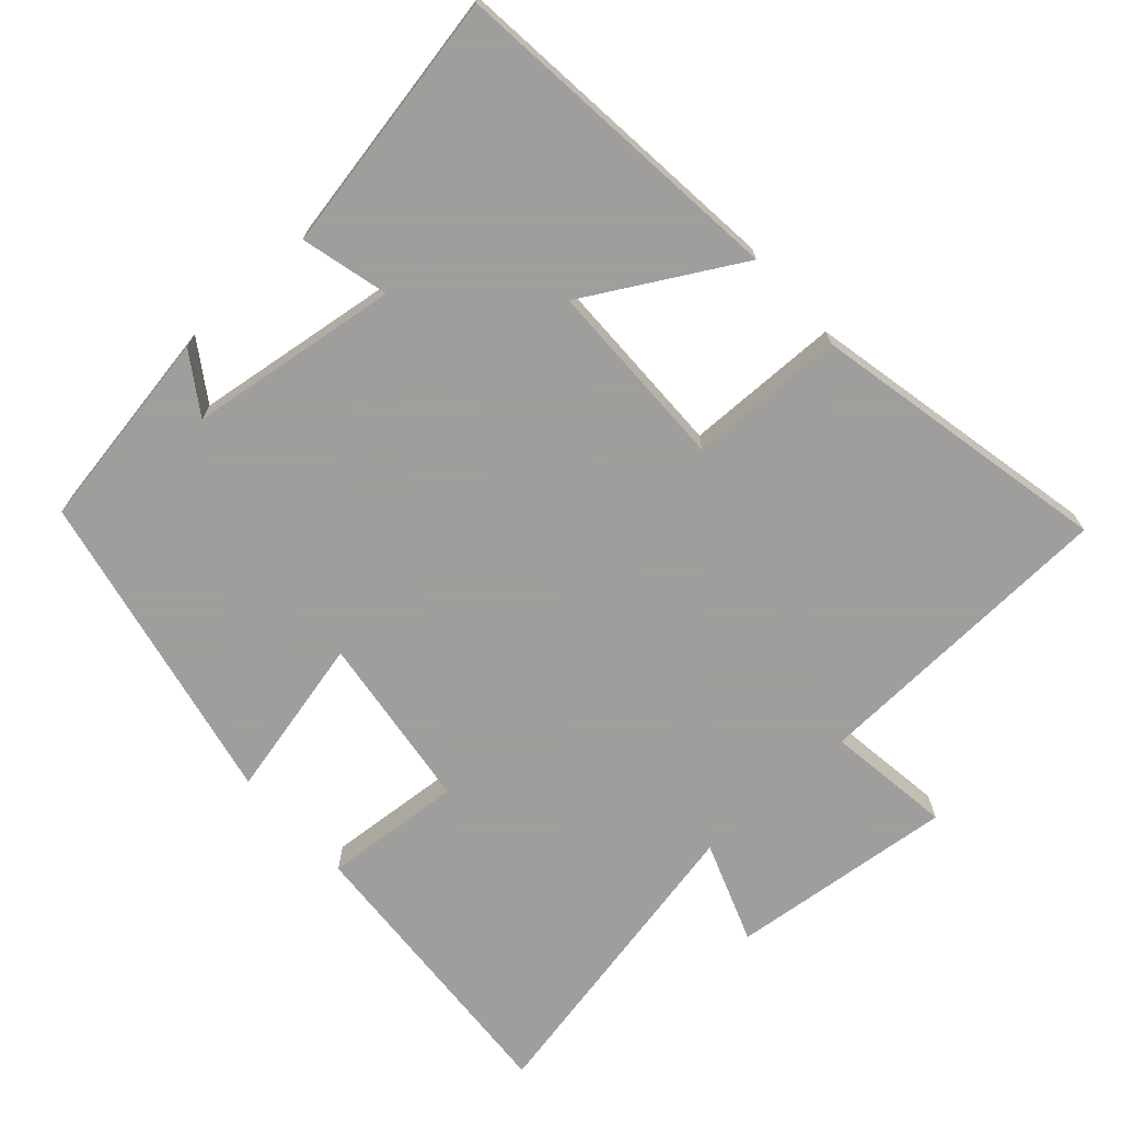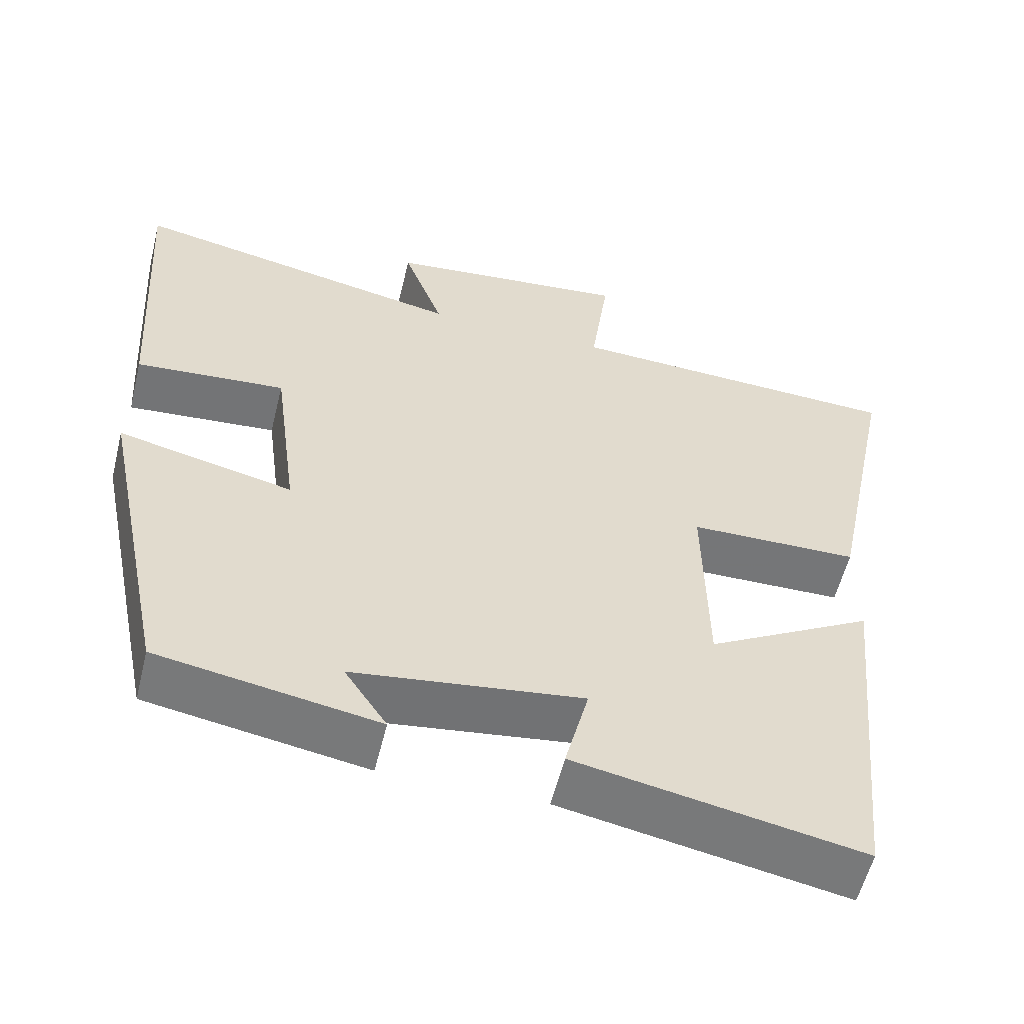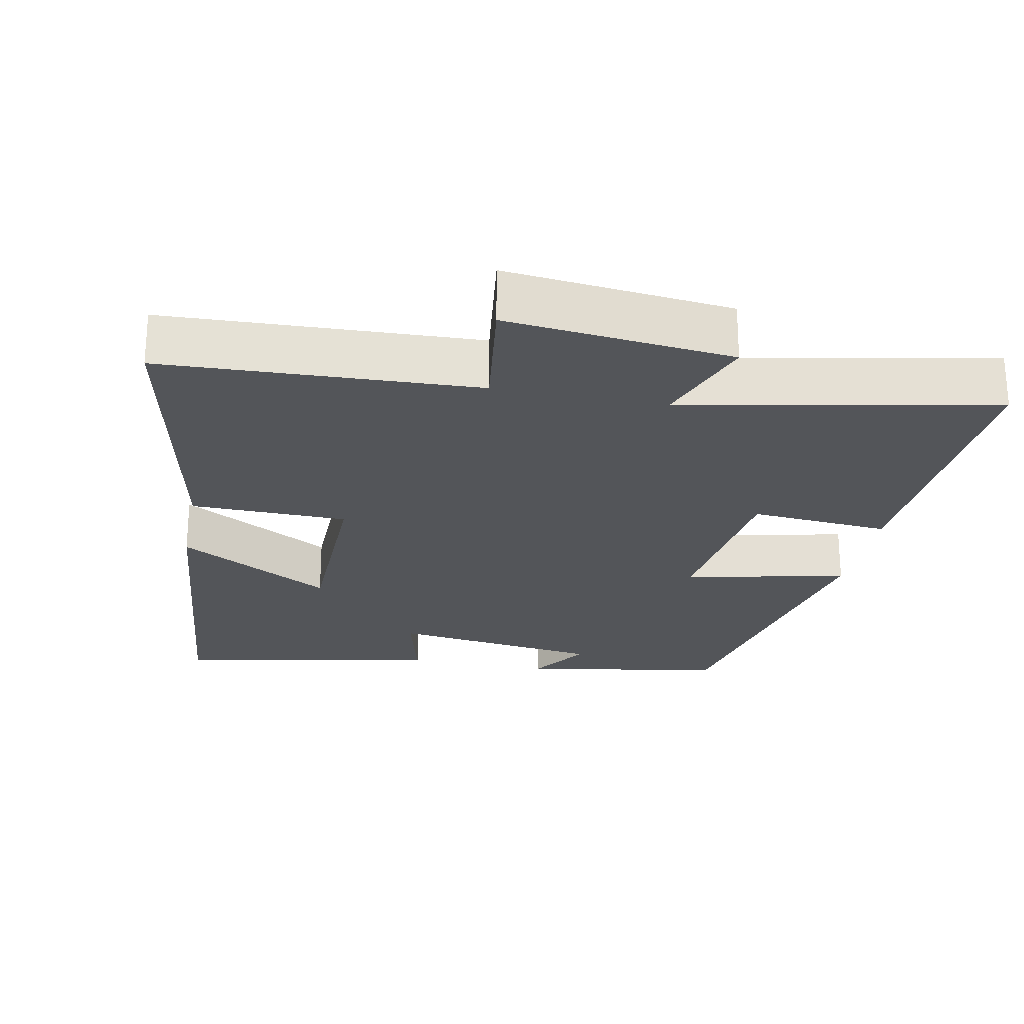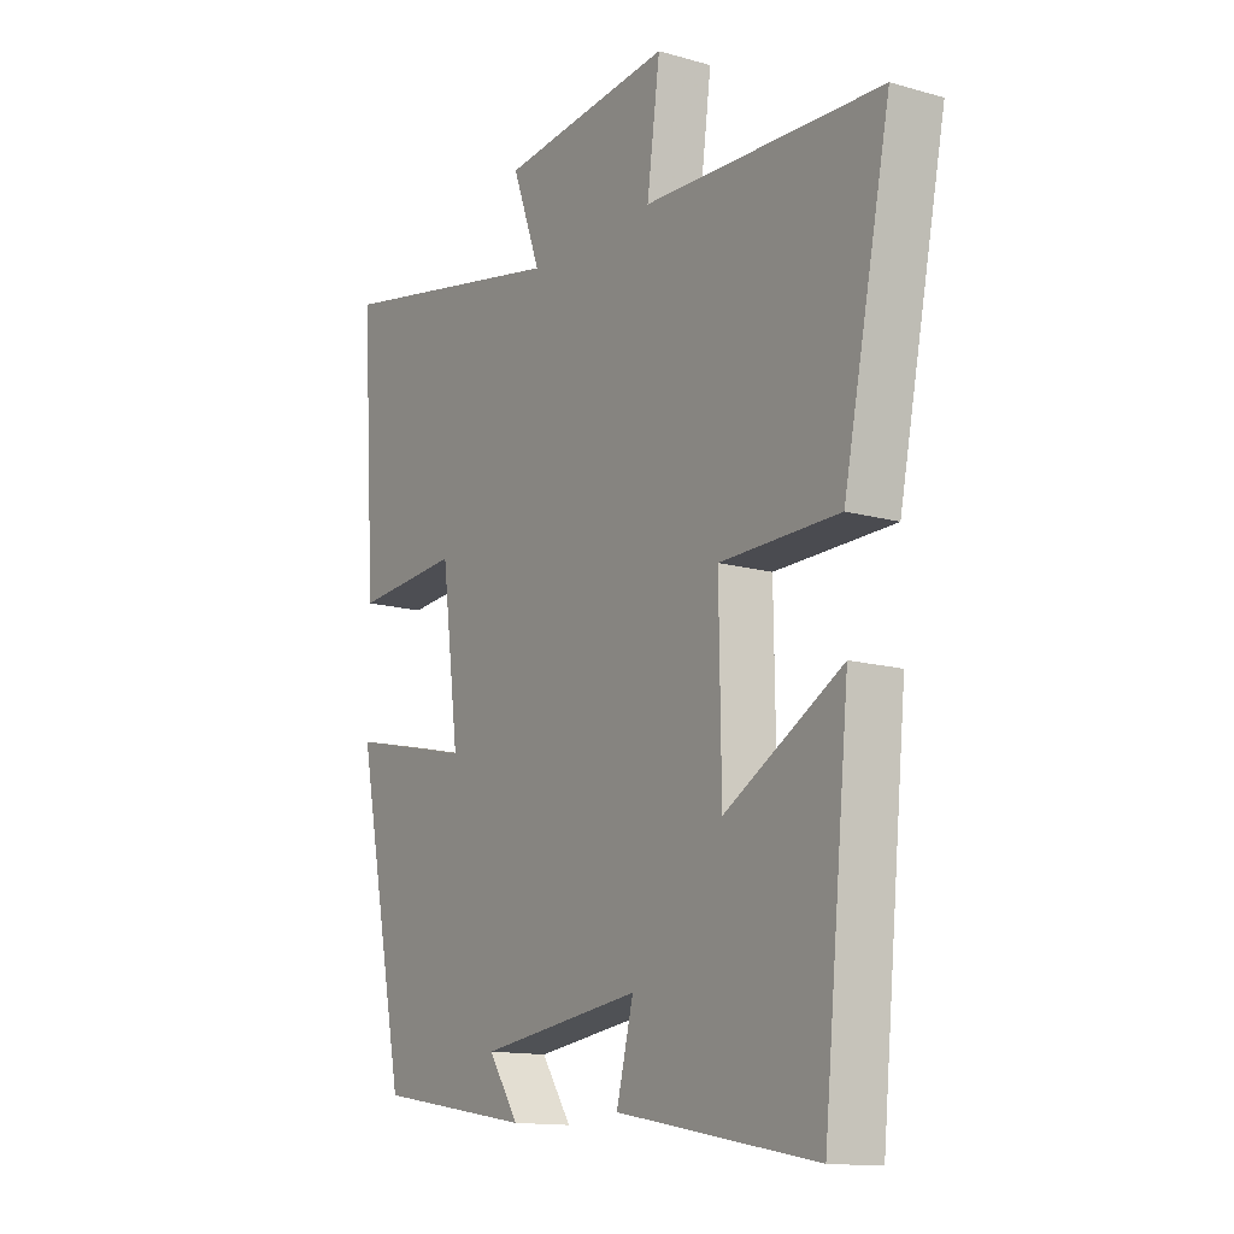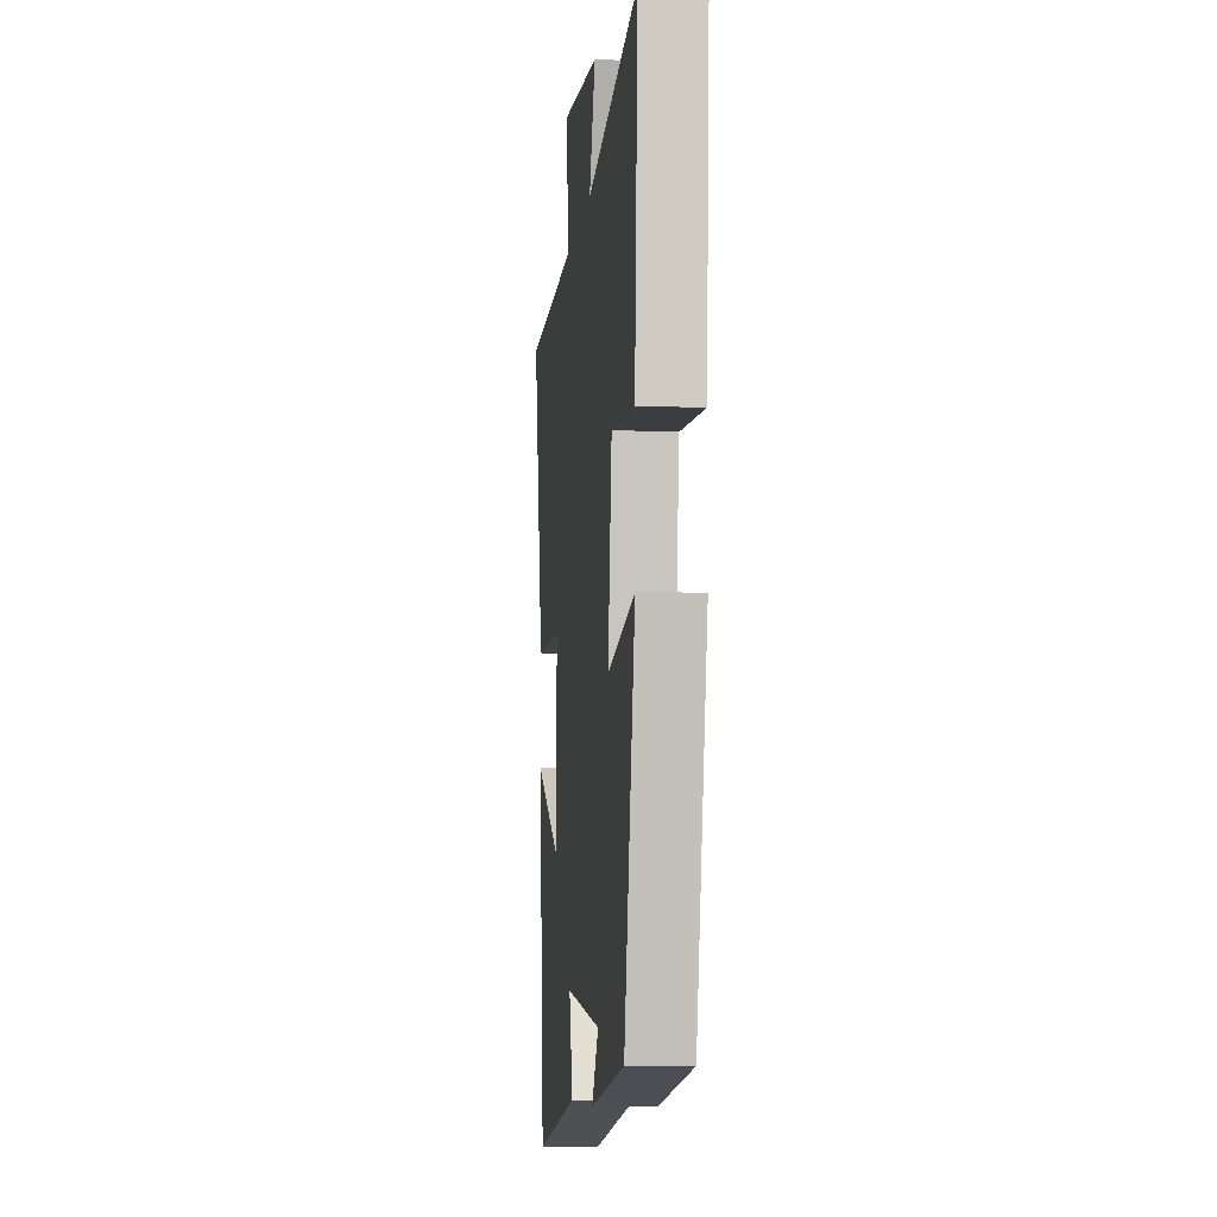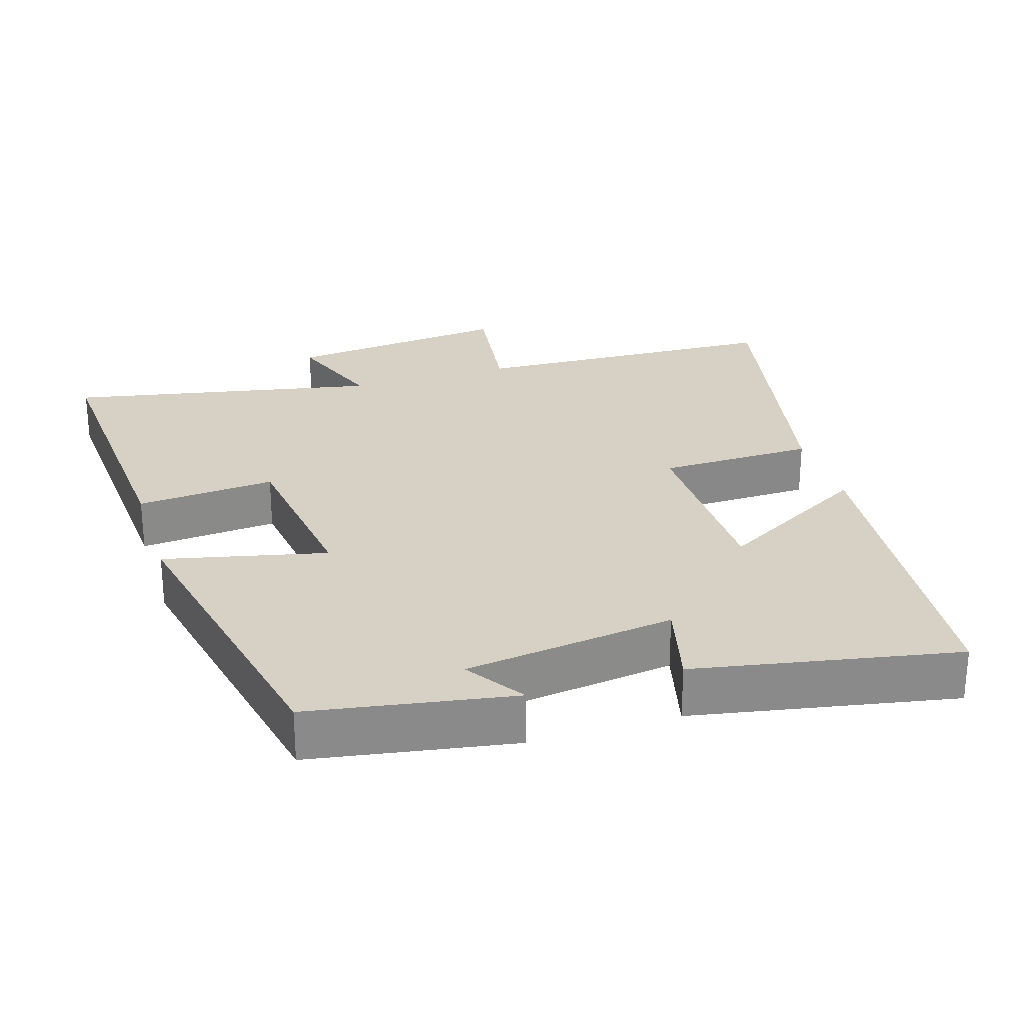
<metadata>
{"format":"obj","ext":"obj","renderer":"f3d","projection":"perspective","resolution":1024,"background":"white","views":[{"elev":-71.1,"azim":-137.9,"up":"+Y"},{"elev":-56.9,"azim":166.2,"up":"+Z"},{"elev":-24.5,"azim":-11.2,"up":"+Y"},{"elev":-13.6,"azim":-122.6,"up":"+Z"},{"elev":-8.0,"azim":83.5,"up":"+Z"},{"elev":26.8,"azim":162.6,"up":"+Y"}]}
</metadata>
<code>
v -0.452 0.07 -0.569
v -0.5 0.07 -0.09
v -0.285 0.07 -0.212
v -0.281 0.07 0.056
v -0.5 0.07 0.06
v -0.587 0.07 0.482
v -0.149 0.07 0.5
v -0.173 0.07 0.676
v 0.143 0.07 0.642
v 0.091 0.07 0.5
v 0.526 0.07 0.586
v 0.5 0.07 0.175
v 0.305 0.07 0.191
v 0.273 0.07 -0.057
v 0.5 0.07 -0.005
v 0.409 0.07 -0.452
v 0.125 0.07 -0.5
v 0.18 0.07 -0.417
v -0.116 0.07 -0.377
v -0.085 0.07 -0.5
v -0.452 0 -0.569
v -0.5 0 -0.09
v -0.285 0 -0.212
v -0.281 0 0.056
v -0.5 0 0.06
v -0.587 0 0.482
v -0.149 0 0.5
v -0.173 0 0.676
v 0.143 0 0.642
v 0.091 0 0.5
v 0.526 0 0.586
v 0.5 0 0.175
v 0.305 0 0.191
v 0.273 0 -0.057
v 0.5 0 -0.005
v 0.409 0 -0.452
v 0.125 0 -0.5
v 0.18 0 -0.417
v -0.116 0 -0.377
v -0.085 0 -0.5
f 19 20 1 2
f 15 16 17 18
f 14 15 18 19
f 13 14 19
f 10 11 12 13
f 10 13 19
f 7 8 9 10
f 4 5 6 7
f 3 4 7 10
f 19 2 3
f 3 10 19
f 22 21 40 39
f 38 37 36 35
f 39 38 35 34
f 39 34 33
f 33 32 31 30
f 39 33 30
f 30 29 28 27
f 27 26 25 24
f 30 27 24 23
f 23 22 39
f 39 30 23
f 1 21 22 2
f 2 22 23 3
f 3 23 24 4
f 4 24 25 5
f 5 25 26 6
f 6 26 27 7
f 7 27 28 8
f 8 28 29 9
f 9 29 30 10
f 10 30 31 11
f 11 31 32 12
f 12 32 33 13
f 13 33 34 14
f 14 34 35 15
f 15 35 36 16
f 16 36 37 17
f 17 37 38 18
f 18 38 39 19
f 19 39 40 20
f 20 40 21 1

</code>
